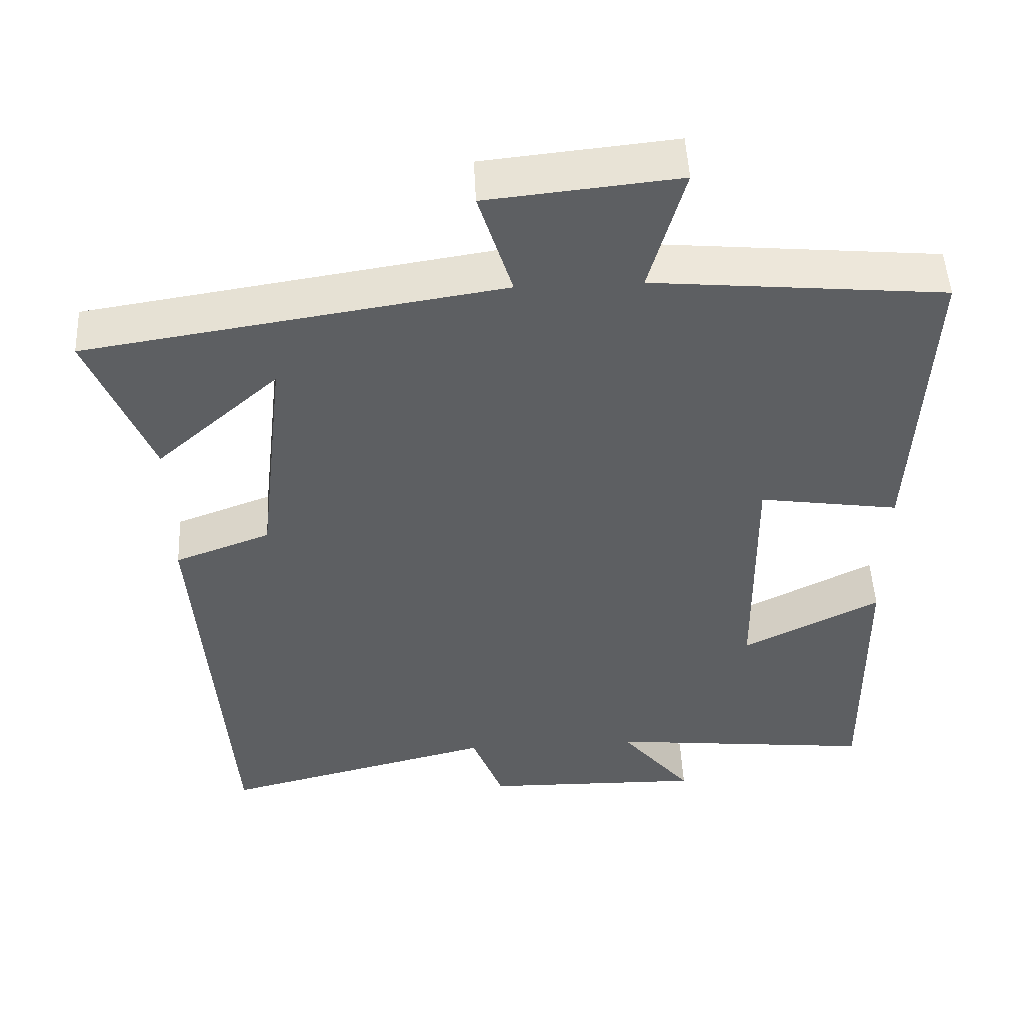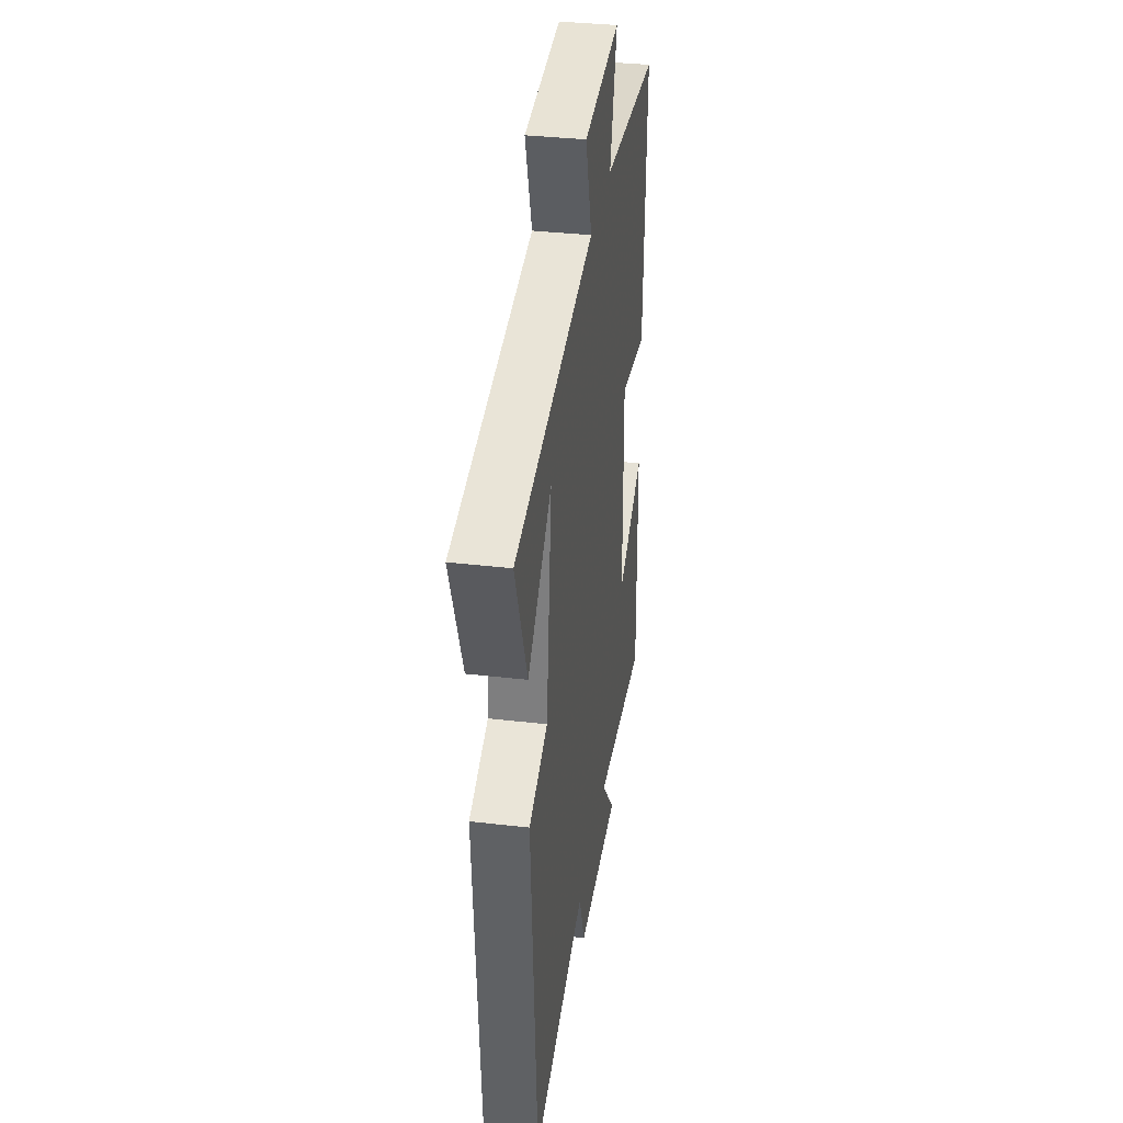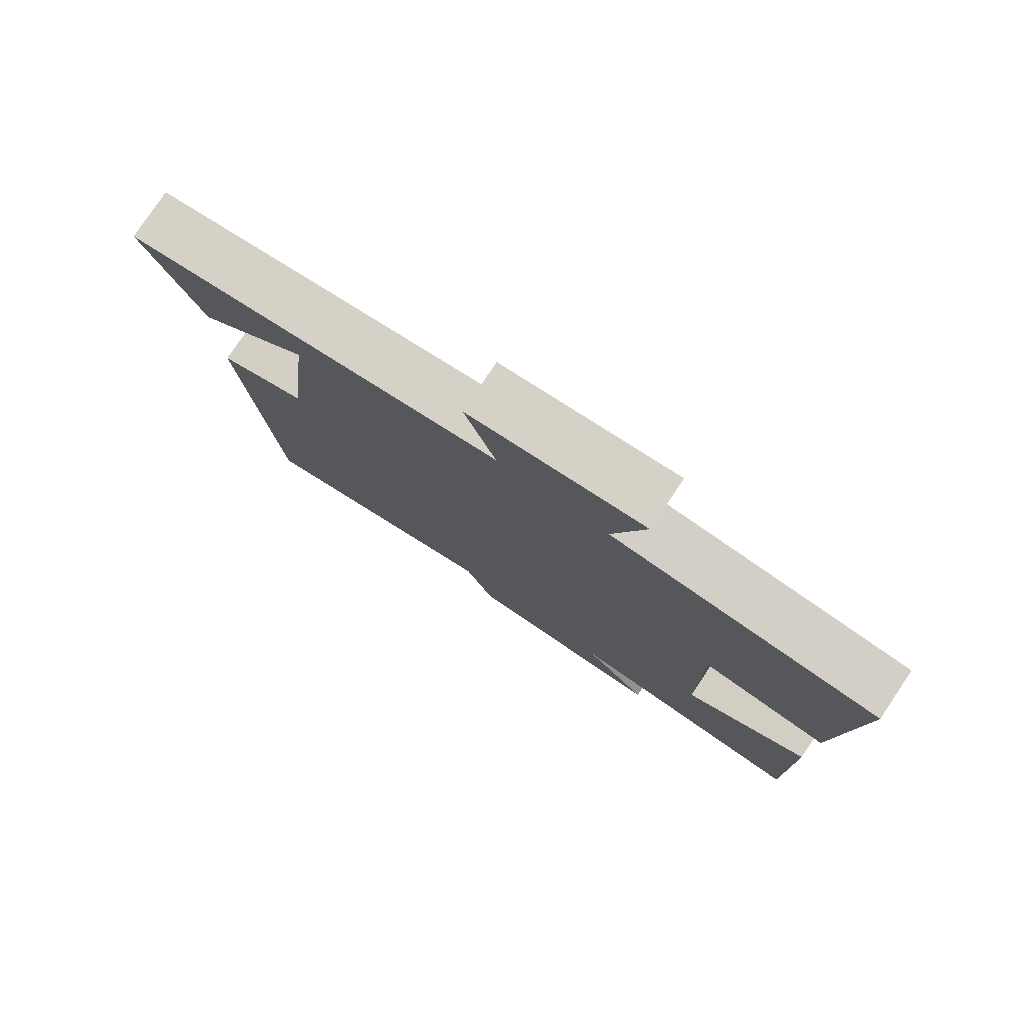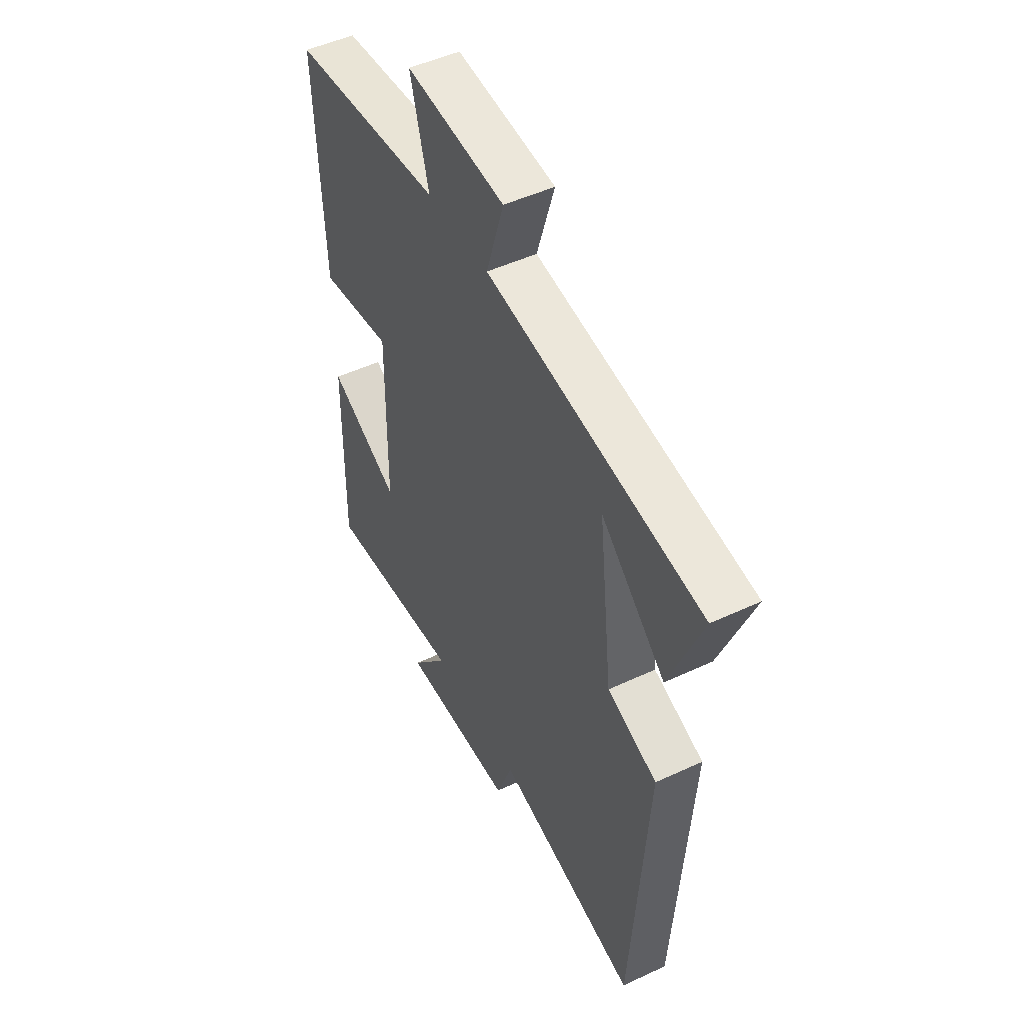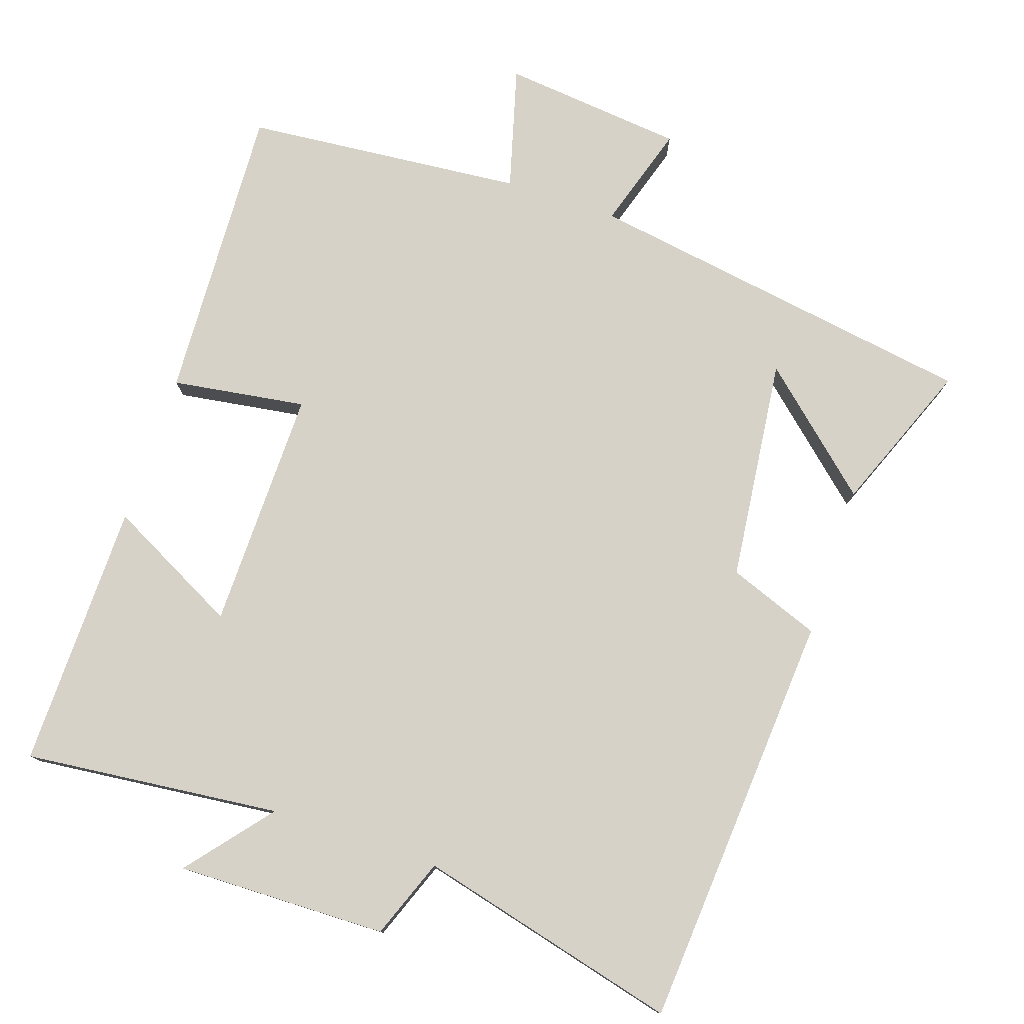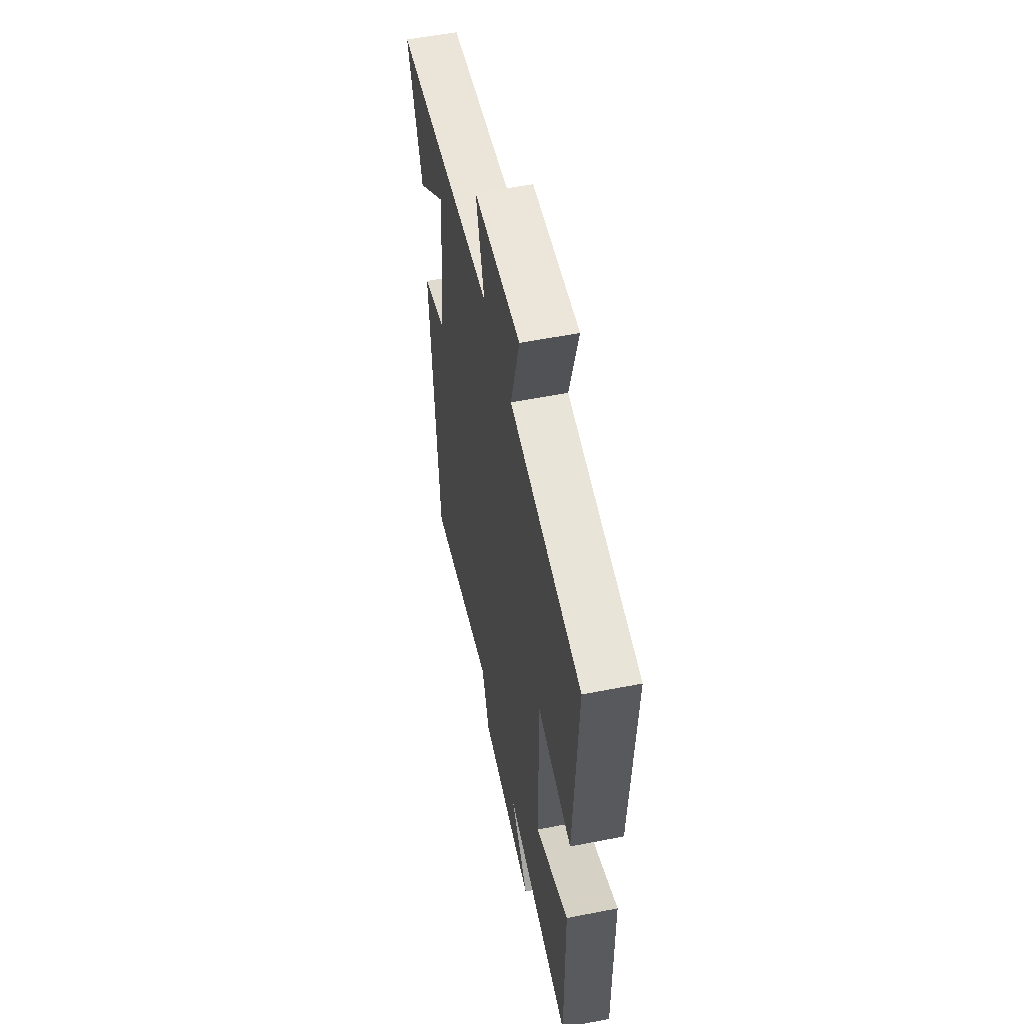
<metadata>
{"format":"obj","ext":"obj","renderer":"f3d","projection":"perspective","resolution":1024,"background":"white","views":[{"elev":49.9,"azim":-2.8,"up":"+Z"},{"elev":35.7,"azim":-81.3,"up":"+Z"},{"elev":78.9,"azim":33.9,"up":"+Z"},{"elev":48.9,"azim":-117.5,"up":"+Z"},{"elev":77.9,"azim":-161.4,"up":"+Y"},{"elev":55.5,"azim":78.3,"up":"+Z"}]}
</metadata>
<code>
v 0.52 0.07 0.464
v 0.5 0.07 0.047
v 0.313 0.07 0.075
v 0.317 0.07 -0.261
v 0.5 0.07 -0.167
v 0.505 0.07 -0.538
v 0.147 0.07 -0.5
v 0.243 0.07 -0.617
v -0.051 0.07 -0.611
v -0.093 0.07 -0.5
v -0.459 0.07 -0.592
v -0.5 0.07 -0.009
v -0.372 0.07 0.039
v -0.336 0.07 0.351
v -0.5 0.07 0.205
v -0.583 0.07 0.414
v -0.031 0.07 0.5
v -0.076 0.07 0.645
v 0.178 0.07 0.671
v 0.131 0.07 0.5
v 0.52 0 0.464
v 0.5 0 0.047
v 0.313 0 0.075
v 0.317 0 -0.261
v 0.5 0 -0.167
v 0.505 0 -0.538
v 0.147 0 -0.5
v 0.243 0 -0.617
v -0.051 0 -0.611
v -0.093 0 -0.5
v -0.459 0 -0.592
v -0.5 0 -0.009
v -0.372 0 0.039
v -0.336 0 0.351
v -0.5 0 0.205
v -0.583 0 0.414
v -0.031 0 0.5
v -0.076 0 0.645
v 0.178 0 0.671
v 0.131 0 0.5
f 17 18 19 20
f 1 2 3
f 20 1 3
f 17 20 3
f 14 15 16
f 14 16 17
f 17 3 4
f 14 17 4
f 13 14 4
f 12 13 4
f 11 12 4
f 10 11 4
f 7 8 9 10
f 4 5 6 7
f 4 7 10
f 40 39 38 37
f 23 22 21
f 23 21 40
f 23 40 37
f 36 35 34
f 37 36 34
f 24 23 37
f 24 37 34
f 24 34 33
f 24 33 32
f 24 32 31
f 24 31 30
f 30 29 28 27
f 27 26 25 24
f 30 27 24
f 1 21 22 2
f 2 22 23 3
f 3 23 24 4
f 4 24 25 5
f 5 25 26 6
f 6 26 27 7
f 7 27 28 8
f 8 28 29 9
f 9 29 30 10
f 10 30 31 11
f 11 31 32 12
f 12 32 33 13
f 13 33 34 14
f 14 34 35 15
f 15 35 36 16
f 16 36 37 17
f 17 37 38 18
f 18 38 39 19
f 19 39 40 20
f 20 40 21 1

</code>
